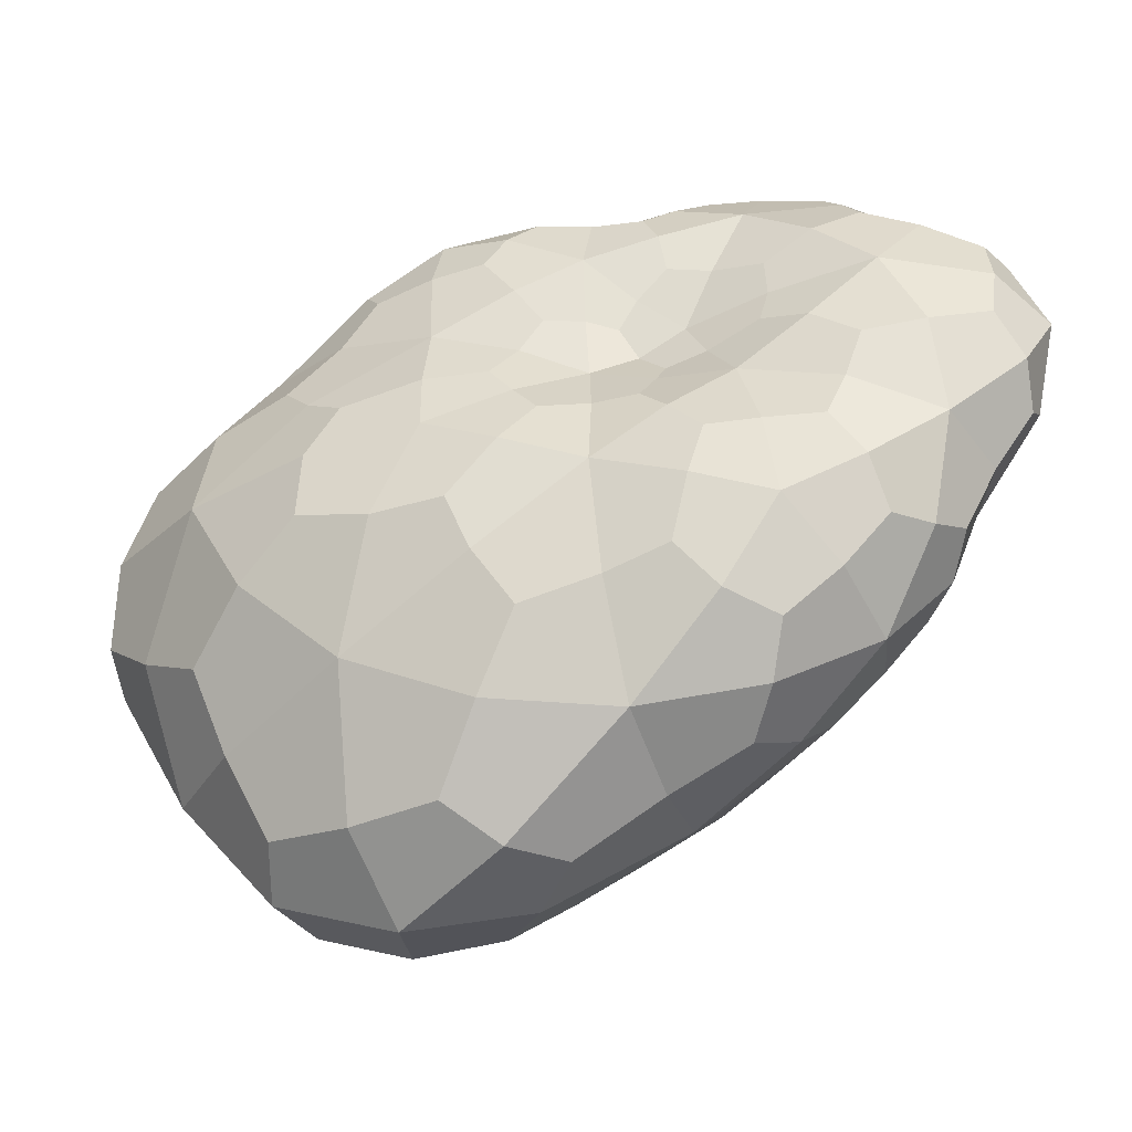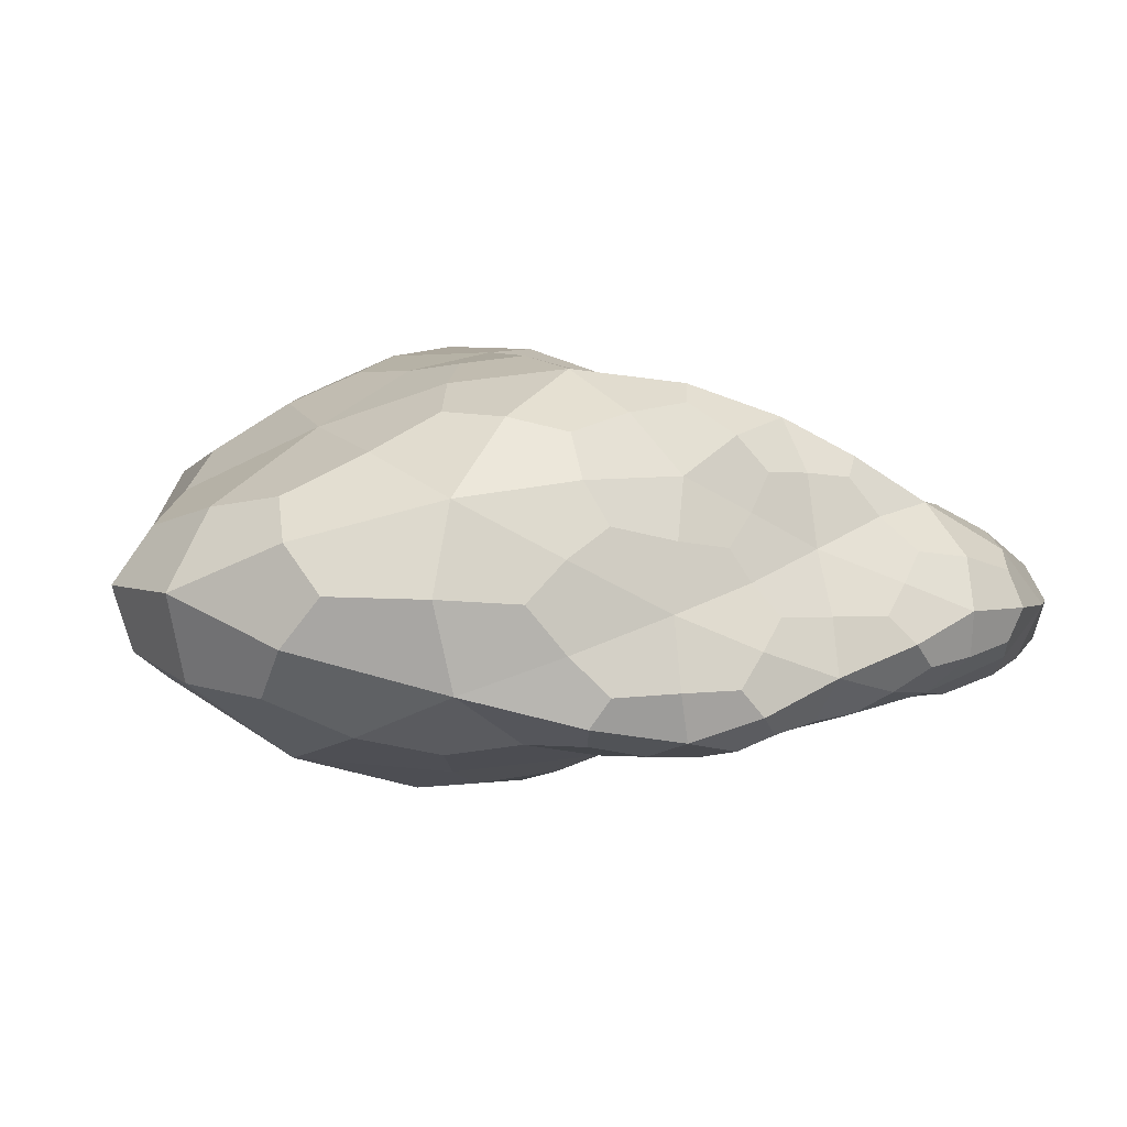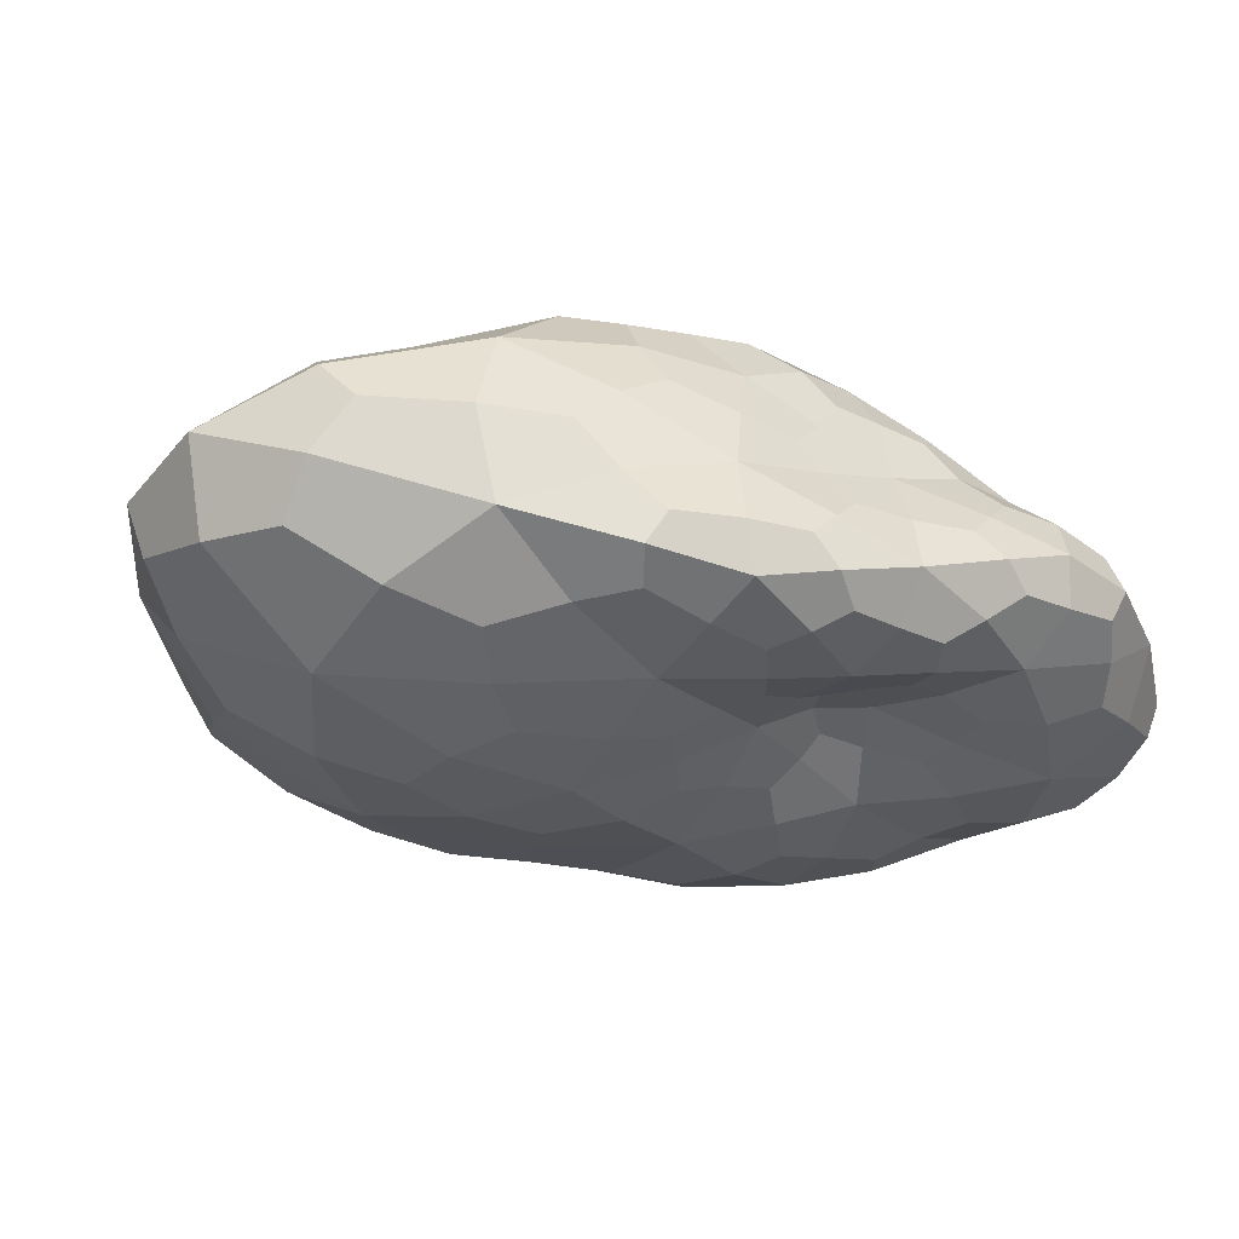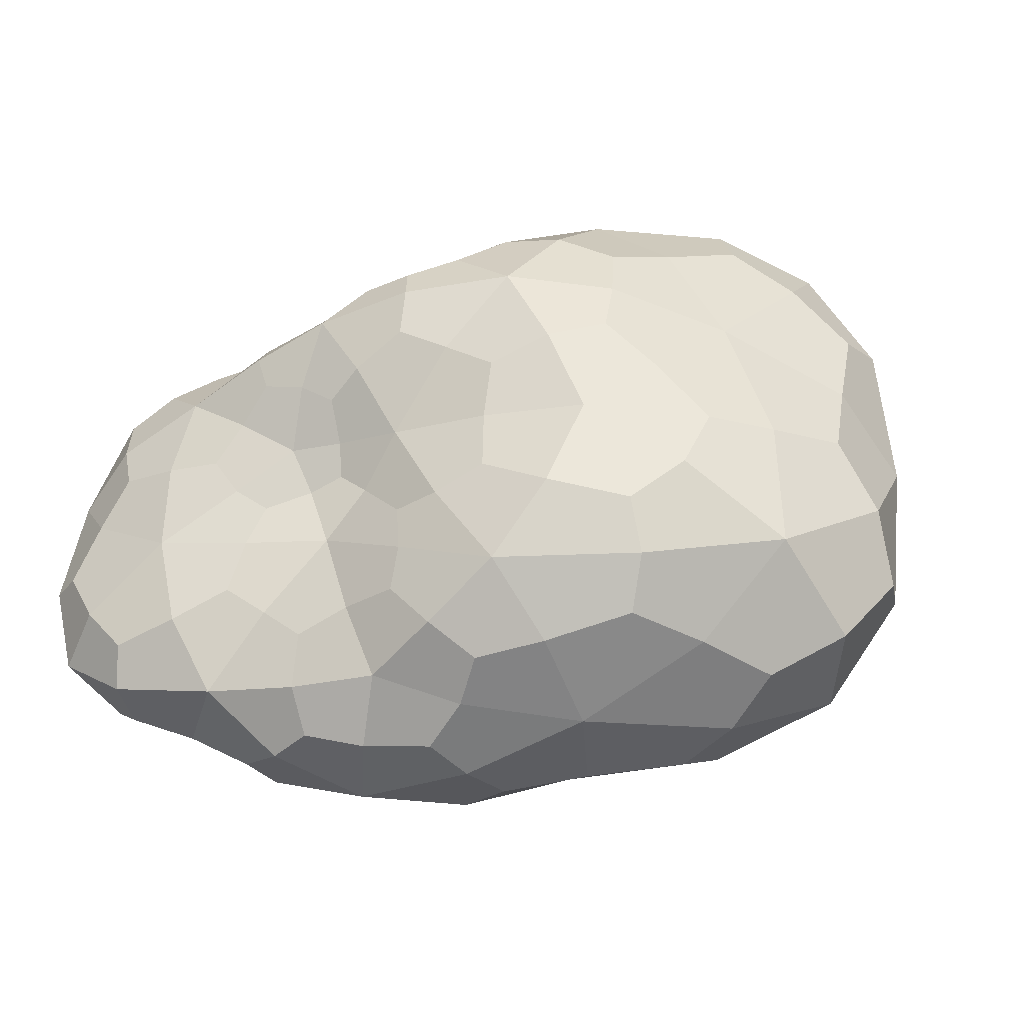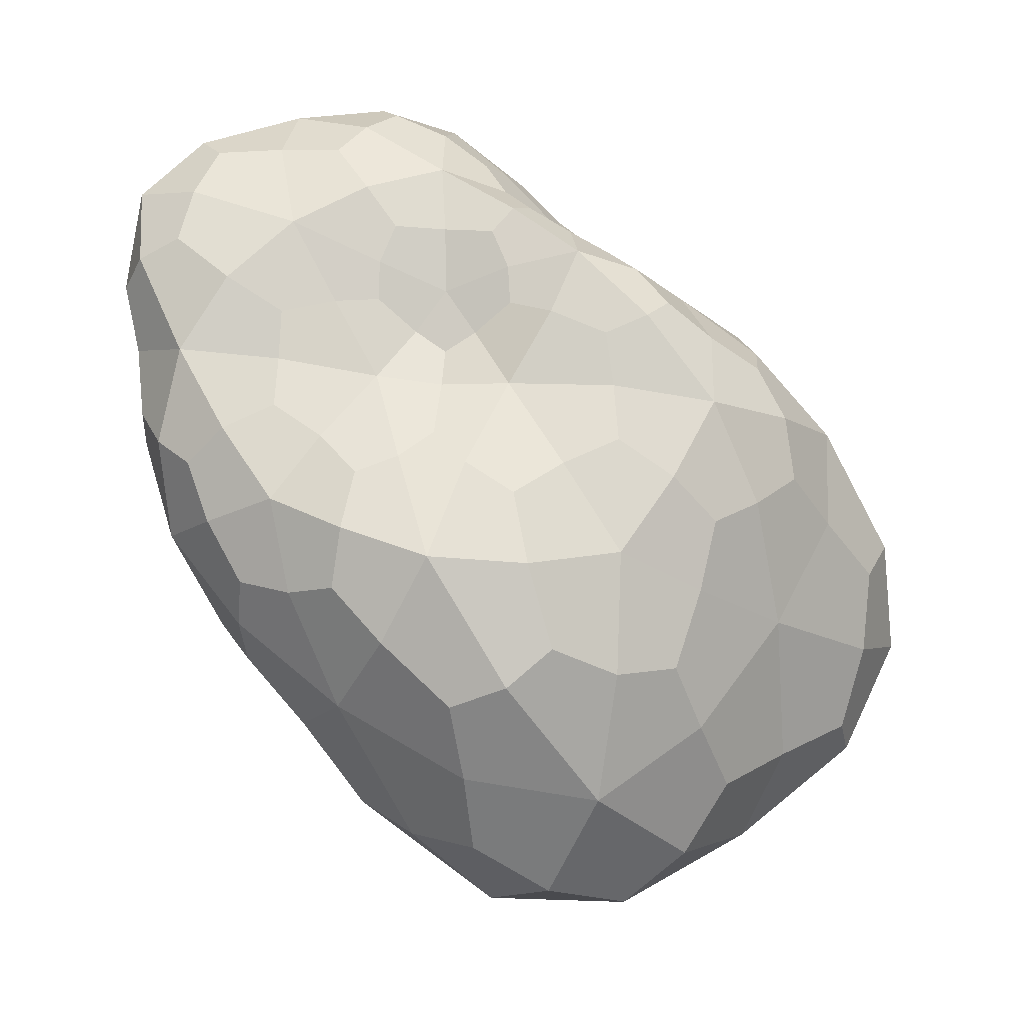
<metadata>
{"format":"obj","ext":"obj","renderer":"f3d","projection":"perspective","resolution":1024,"background":"white","views":[{"elev":-1.6,"azim":-7.3,"up":"+Z"},{"elev":46.9,"azim":-37.7,"up":"+Y"},{"elev":13.1,"azim":-37.3,"up":"+Y"},{"elev":17.1,"azim":142.3,"up":"+Y"},{"elev":-40.8,"azim":128.5,"up":"+Z"}]}
</metadata>
<code>
o Icosphere
v -0.002804 0.001147 -0.000837
v -0.000294 0.000855 -0.001547
v -0.00141 -0.000961 -0.002534
v -0.001285 -0.000631 4.9e-05
v -0.001064 0.000582 0.001135
v -0.000369 0.001314 0.00022
v 0.001016 -0.000594 -0.001262
v 0.000412 -0.001561 -0.000341
v 0.00016 -0.000333 0.000593
v 0.000759 0.000477 0.001306
v 0.000733 0.000417 -2.8e-05
v 0.00201 -0.000866 0.00058
v -0.002502 0.000128 -0.001978
v -0.001516 0.001097 -0.001411
v -0.000972 0.000159 -0.002545
v -0.000428 0.00145 -0.000654
v -0.00153 0.001552 -0.000176
v -0.00246 4.4e-05 -0.000373
v -0.001718 -0.000971 -0.001159
v -0.001954 0.000898 0.000402
v -0.001178 1.7e-05 0.00057
v -0.000833 0.001019 0.000724
v 0.000378 0.000597 -0.000605
v 0.000435 0.001149 7.4e-05
v 0.000109 -0.000847 -0.002056
v 0.000516 0.00014 -0.001734
v -0.000472 -0.001108 -0.000157
v -0.000335 -0.001561 -0.001394
v -0.000352 -1.5e-05 0.000999
v -0.000369 -0.000403 0.00034
v 0.000164 0.000827 0.000694
v -0.000146 0.000525 0.001245
v 0.000823 -1.2e-05 -0.000517
v 0.000974 -0.00143 -0.001069
v 0.000316 -0.000932 0.00032
v 0.000527 -6.4e-05 0.00126
v 0.001015 0.000605 0.000644
v 0.001619 -0.000809 -0.000428
v 0.001514 -8.6e-05 0.000241
v 0.001316 -0.001371 8.1e-05
v 0.001096 -0.000791 0.000929
v 0.001522 -0.000107 0.001168
v -0.002835 0.000729 -0.001416
v -0.000837 0.001012 -0.001555
v -0.001304 -0.00045 -0.002732
v -0.000373 0.001182 -0.001115
v -0.000895 0.001483 6.4e-05
v -0.002861 0.000666 -0.000659
v -0.001559 -0.00083 -0.000435
v -0.002551 0.001107 -0.000214
v -0.001151 0.000337 0.000926
v -0.000602 0.001188 0.000467
v 9.2e-05 0.000759 -0.001102
v 0.000622 0.000785 2.8e-05
v -0.000697 -0.000969 -0.002444
v 0.000809 -0.000239 -0.001523
v -0.000909 -0.000873 -4e-05
v 0.000104 -0.001636 -0.000811
v -0.000737 0.000282 0.001148
v -9.2e-05 -0.000332 0.00043
v -0.000101 0.001072 0.000456
v 0.000338 0.000511 0.001315
v 0.000965 -0.000287 -0.000925
v 0.000713 -0.001621 -0.000707
v 0.000231 -0.000584 0.000448
v 0.000692 0.000234 0.001389
v 0.000901 0.000542 0.00027
v 0.001317 -0.000715 -0.000872
v 0.00192 -0.00051 0.000436
v 0.00086 -0.001521 -0.000147
v 0.000563 -0.000548 0.000765
v 0.001159 0.000244 0.001315
v -0.002031 -0.000489 -0.002445
v -0.002334 0.001197 -0.001167
v -0.000587 0.000593 -0.0021
v -0.000404 0.00148 -0.000179
v -0.002296 0.001451 -0.000514
v -0.001879 -0.000395 -0.000109
v -0.001671 -0.001055 -0.002002
v -0.001481 0.000739 0.000866
v -0.001252 -0.000326 0.000304
v -0.001017 0.000821 0.001015
v 0.000544 0.000481 -0.000258
v 5.6e-05 0.001291 0.000141
v 0.000691 -0.000722 -0.001666
v 0.000121 0.000525 -0.001726
v -1.7e-05 -0.001387 -0.000238
v -0.000922 -0.001353 -0.002077
v -7.9e-05 -0.000171 0.00076
v -0.000794 -0.000533 0.000236
v 0.000481 0.000655 0.001045
v -0.00065 0.000574 0.00124
v 0.000734 0.000196 -0.000221
v 0.001072 -0.001026 -0.001237
v 0.000373 -0.001302 3.8e-05
v 0.000322 -0.000229 0.000922
v 0.000943 0.00056 0.001048
v 0.001938 -0.000883 0.000101
v 0.001069 0.000195 8.8e-05
v 0.001782 -0.001168 0.000369
v 0.00169 -0.000909 0.000835
v 0.001878 -0.00053 0.000921
v 0.001654 -9.1e-05 0.000745
v 0.0013 0.000277 0.000476
v 0.001343 0.000285 0.00096
v 0.001405 -0.000499 0.001151
v 0.001071 -0.000102 0.001318
v 0.00083 -0.000418 0.001133
v 0.001269 -0.001142 0.000571
v 0.000705 -0.00089 0.000616
v 0.000821 -0.001223 0.000265
v 0.001609 -0.001185 -0.000203
v 0.001214 -0.001474 -0.000496
v 0.001391 -0.00116 -0.000779
v 0.001645 -0.000449 -8.6e-05
v 0.001248 -0.000384 -0.000477
v 0.001153 -5.9e-05 -0.00014
v 0.000724 0.000906 0.000355
v 0.000348 0.001034 0.000388
v 0.000625 0.000769 0.000681
v 0.000197 0.000237 0.00132
v -0.000268 0.000248 0.001223
v 6.1e-05 -3.3e-05 0.001135
v -4.8e-05 -0.000634 0.000294
v -0.000407 -0.000744 0.000149
v -5.7e-05 -0.001015 0.000123
v 0.00037 -0.001575 -0.001281
v -0.000109 -0.001322 -0.00184
v 0.000587 -0.001209 -0.001583
v 0.000713 7.8e-05 -0.001104
v 0.00049 0.000379 -0.00116
v 0.000577 0.000266 -0.000567
v 1e-06 0.00069 0.001011
v -0.000315 0.000908 0.000722
v -0.00049 0.000775 0.001028
v -0.000363 -0.000192 0.000641
v -0.000728 -5e-06 0.000827
v -0.000726 -0.000223 0.000477
v -0.000448 -0.001421 -0.000744
v -0.00107 -0.001128 -0.000615
v -0.001061 -0.001357 -0.001351
v 0.000361 -0.00031 -0.002018
v -0.00043 -0.000365 -0.002468
v -0.000134 0.000173 -0.002262
v 0.000402 0.000924 -0.000246
v 2.7e-05 0.001075 -0.000643
v 5.7e-05 0.001352 -0.000274
v -0.001204 0.001329 0.000329
v -0.001872 0.001314 0.00013
v -0.001424 0.001032 0.000626
v -0.001646 0.000438 0.000547
v -0.002332 0.000521 4.8e-05
v -0.001845 1.6e-05 0.00019
v -0.002214 -0.00049 -0.000789
v -0.002705 9.5e-05 -0.001205
v -0.002276 -0.000491 -0.001672
v -0.000987 0.001583 -0.000452
v -0.000944 0.001369 -0.001024
v -0.001605 0.001449 -0.000782
v -0.001835 0.000143 -0.002448
v -0.002142 0.00068 -0.001819
v -0.001308 0.000651 -0.002078
v -0.002509 0.000895 -0.001504
v -0.000713 0.001223 -0.001239
v -0.002907 0.000516 -0.001129
v -0.002662 0.000784 -0.000251
v -0.002303 0.001348 -0.00019
v -8.3e-05 0.001019 -0.000945
v -0.000818 -0.000611 -0.002623
v -0.001187 -0.000968 -0.000346
v -0.000876 0.00019 0.000996
v -0.000334 0.001043 0.000558
v 0.000278 0.000551 -0.001333
v -0.000578 -0.001258 -0.002166
v -0.000688 -0.00072 0.000134
v -0.000563 0.000373 0.001238
v 0.000117 0.001137 0.000336
v 0.001181 -0.000459 -0.000744
v 0.00096 -0.001579 -0.000444
v 0.000494 -0.000675 0.000611
v 0.001002 0.000129 0.001378
v 0.001099 0.000334 0.000272
v 0.001873 -0.000382 0.000729
v 0.001453 0.000175 0.000734
v 0.001186 0.00038 0.001145
v 0.00171 -0.000661 0.001012
v 0.001108 -0.000351 0.001237
v 0.000571 -0.000401 0.000943
v 0.00162 -0.001118 0.000615
v 0.000931 -0.001099 0.000506
v 0.000692 -0.001368 6.4e-05
v 0.001832 -0.001106 9.4e-05
v 0.001424 -0.001295 -0.000511
v 0.001306 -0.000984 -0.00098
v 0.001895 -0.000624 0.000137
v 0.00135 -0.000287 -0.000235
v 0.000972 0.00011 -8.8e-05
v 0.000754 0.000774 0.000224
v 0.000583 0.000921 0.000467
v 0.000686 0.000669 0.00093
v 0.000406 0.000339 0.001376
v 2e-06 0.000137 0.001244
v 9e-05 -0.000139 0.000941
v 2.3e-05 -0.000497 0.000361
v -0.000163 -0.000788 0.000198
v 8.8e-05 -0.001242 5e-06
v 0.000403 -0.001657 -0.000953
v 0.000311 -0.001396 -0.00158
v 0.000798 -0.001005 -0.001515
v 0.000837 -0.000127 -0.001196
v 0.000604 0.000241 -0.00094
v 0.000587 0.000296 -0.00033
v 0.000275 0.000626 0.001144
v -0.000271 0.000787 0.000914
v -0.000721 0.00074 0.00113
v -0.000184 -0.00022 0.000593
v -0.000587 -0.000144 0.000649
v -0.000902 -0.00036 0.000348
v -0.000118 -0.001512 -0.000589
v -0.000865 -0.00132 -0.000894
v -0.001241 -0.001317 -0.001852
v 0.000658 -0.000421 -0.001762
v -4.8e-05 -0.000157 -0.002289
v -0.000187 0.00045 -0.002095
v 0.000529 0.000727 -0.000155
v 0.000177 0.001143 -0.000382
v -7.4e-05 0.001412 -0.000111
v -0.000908 0.001354 0.000302
v -0.001497 0.00124 0.000377
v -0.001338 0.000876 0.000864
v -0.00144 0.000521 0.00081
v -0.001949 0.000315 0.000274
v -0.001681 -0.000247 0.000154
v -0.001926 -0.000597 -0.00043
v -0.002444 -0.000309 -0.001226
v -0.002057 -0.000701 -0.002097
v -0.000776 0.001552 -0.000188
v -0.001171 0.001498 -0.000754
v -0.002119 0.001414 -0.000824
v -0.001789 -0.000268 -0.002642
v -0.001776 0.000503 -0.002153
v -0.000914 0.000765 -0.001943
f 1 74 163 43
f 14 161 163 74
f 13 43 163 161
f 2 44 164 46
f 14 158 164 44
f 16 46 164 158
f 1 43 165 48
f 13 155 165 43
f 18 48 165 155
f 1 48 166 50
f 18 152 166 48
f 20 50 166 152
f 1 50 167 77
f 20 149 167 50
f 17 77 167 149
f 2 46 168 53
f 16 146 168 46
f 23 53 168 146
f 3 45 169 55
f 15 143 169 45
f 25 55 169 143
f 4 49 170 57
f 19 140 170 49
f 27 57 170 140
f 5 51 171 59
f 21 137 171 51
f 29 59 171 137
f 6 52 172 61
f 22 134 172 52
f 31 61 172 134
f 2 53 173 86
f 23 131 173 53
f 26 86 173 131
f 3 55 174 88
f 25 128 174 55
f 28 88 174 128
f 4 57 175 90
f 27 125 175 57
f 30 90 175 125
f 5 59 176 92
f 29 122 176 59
f 32 92 176 122
f 6 61 177 84
f 31 119 177 61
f 24 84 177 119
f 7 63 178 68
f 33 116 178 63
f 38 68 178 116
f 8 64 179 70
f 34 113 179 64
f 40 70 179 113
f 9 65 180 71
f 35 110 180 65
f 41 71 180 110
f 10 66 181 72
f 36 107 181 66
f 42 72 181 107
f 11 67 182 99
f 37 104 182 67
f 39 99 182 104
f 39 103 183 69
f 42 102 183 103
f 12 69 183 102
f 39 104 184 103
f 37 105 184 104
f 42 103 184 105
f 37 97 185 105
f 10 72 185 97
f 42 105 185 72
f 42 106 186 102
f 41 101 186 106
f 12 102 186 101
f 42 107 187 106
f 36 108 187 107
f 41 106 187 108
f 36 96 188 108
f 9 71 188 96
f 41 108 188 71
f 41 109 189 101
f 40 100 189 109
f 12 101 189 100
f 41 110 190 109
f 35 111 190 110
f 40 109 190 111
f 35 95 191 111
f 8 70 191 95
f 40 111 191 70
f 40 112 192 100
f 38 98 192 112
f 12 100 192 98
f 40 113 193 112
f 34 114 193 113
f 38 112 193 114
f 34 94 194 114
f 7 68 194 94
f 38 114 194 68
f 38 115 195 98
f 39 69 195 115
f 12 98 195 69
f 38 116 196 115
f 33 117 196 116
f 39 115 196 117
f 33 93 197 117
f 11 99 197 93
f 39 117 197 99
f 24 118 198 54
f 37 67 198 118
f 11 54 198 67
f 24 119 199 118
f 31 120 199 119
f 37 118 199 120
f 31 91 200 120
f 10 97 200 91
f 37 120 200 97
f 32 121 201 62
f 36 66 201 121
f 10 62 201 66
f 32 122 202 121
f 29 123 202 122
f 36 121 202 123
f 29 89 203 123
f 9 96 203 89
f 36 123 203 96
f 30 124 204 60
f 35 65 204 124
f 9 60 204 65
f 30 125 205 124
f 27 126 205 125
f 35 124 205 126
f 27 87 206 126
f 8 95 206 87
f 35 126 206 95
f 28 127 207 58
f 34 64 207 127
f 8 58 207 64
f 28 128 208 127
f 25 129 208 128
f 34 127 208 129
f 25 85 209 129
f 7 94 209 85
f 34 129 209 94
f 26 130 210 56
f 33 63 210 130
f 7 56 210 63
f 26 131 211 130
f 23 132 211 131
f 33 130 211 132
f 23 83 212 132
f 11 93 212 83
f 33 132 212 93
f 31 133 213 91
f 32 62 213 133
f 10 91 213 62
f 31 134 214 133
f 22 135 214 134
f 32 133 214 135
f 22 82 215 135
f 5 92 215 82
f 32 135 215 92
f 29 136 216 89
f 30 60 216 136
f 9 89 216 60
f 29 137 217 136
f 21 138 217 137
f 30 136 217 138
f 21 81 218 138
f 4 90 218 81
f 30 138 218 90
f 27 139 219 87
f 28 58 219 139
f 8 87 219 58
f 27 140 220 139
f 19 141 220 140
f 28 139 220 141
f 19 79 221 141
f 3 88 221 79
f 28 141 221 88
f 25 142 222 85
f 26 56 222 142
f 7 85 222 56
f 25 143 223 142
f 15 144 223 143
f 26 142 223 144
f 15 75 224 144
f 2 86 224 75
f 26 144 224 86
f 23 145 225 83
f 24 54 225 145
f 11 83 225 54
f 23 146 226 145
f 16 147 226 146
f 24 145 226 147
f 16 76 227 147
f 6 84 227 76
f 24 147 227 84
f 17 148 228 47
f 22 52 228 148
f 6 47 228 52
f 17 149 229 148
f 20 150 229 149
f 22 148 229 150
f 20 80 230 150
f 5 82 230 80
f 22 150 230 82
f 20 151 231 80
f 21 51 231 151
f 5 80 231 51
f 20 152 232 151
f 18 153 232 152
f 21 151 232 153
f 18 78 233 153
f 4 81 233 78
f 21 153 233 81
f 18 154 234 78
f 19 49 234 154
f 4 78 234 49
f 18 155 235 154
f 13 156 235 155
f 19 154 235 156
f 13 73 236 156
f 3 79 236 73
f 19 156 236 79
f 16 157 237 76
f 17 47 237 157
f 6 76 237 47
f 16 158 238 157
f 14 159 238 158
f 17 157 238 159
f 14 74 239 159
f 1 77 239 74
f 17 159 239 77
f 13 160 240 73
f 15 45 240 160
f 3 73 240 45
f 13 161 241 160
f 14 162 241 161
f 15 160 241 162
f 14 44 242 162
f 2 75 242 44
f 15 162 242 75

</code>
